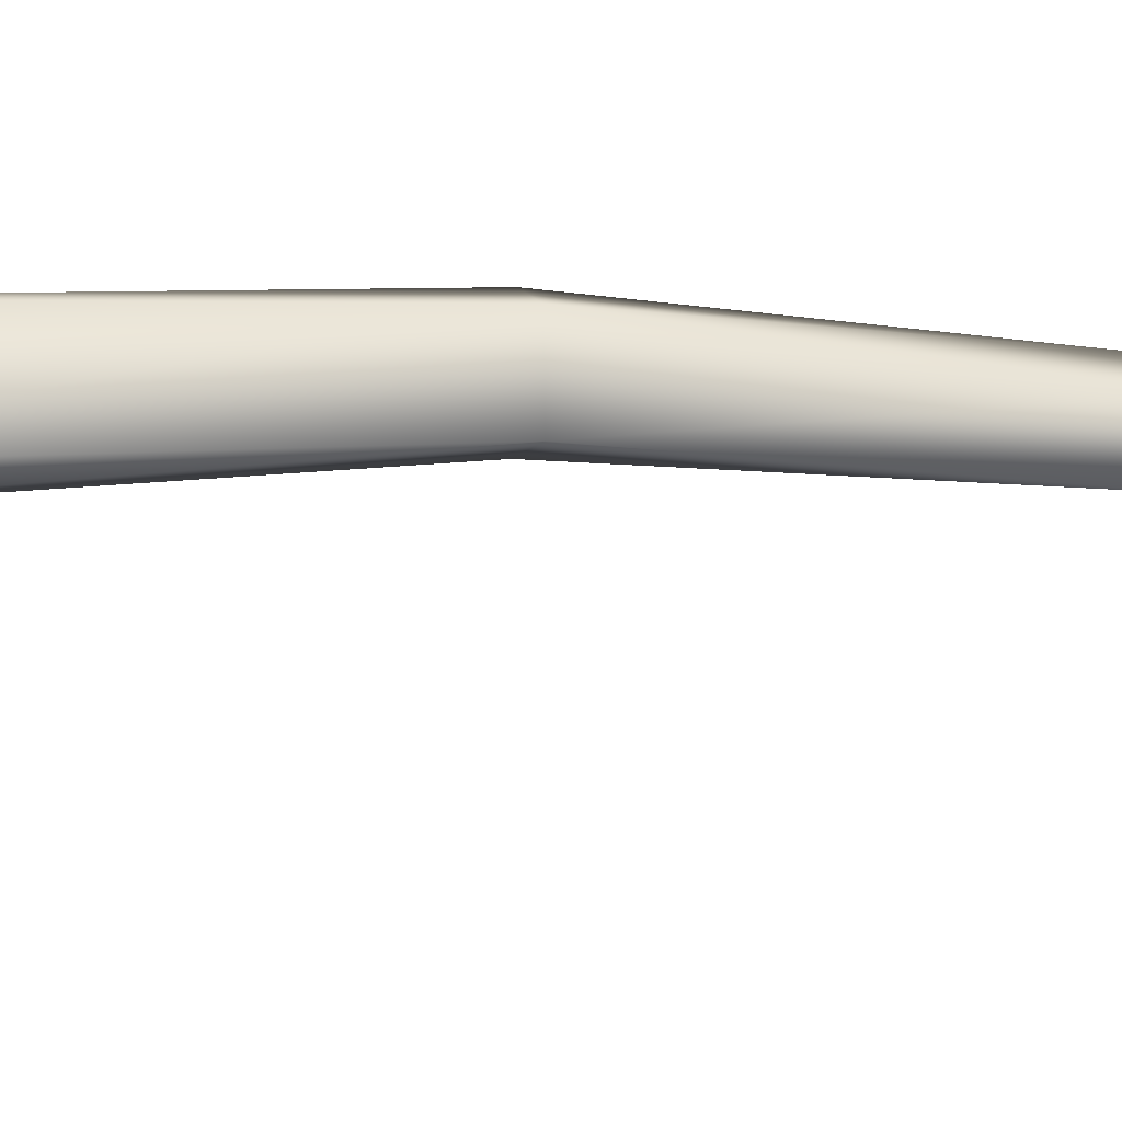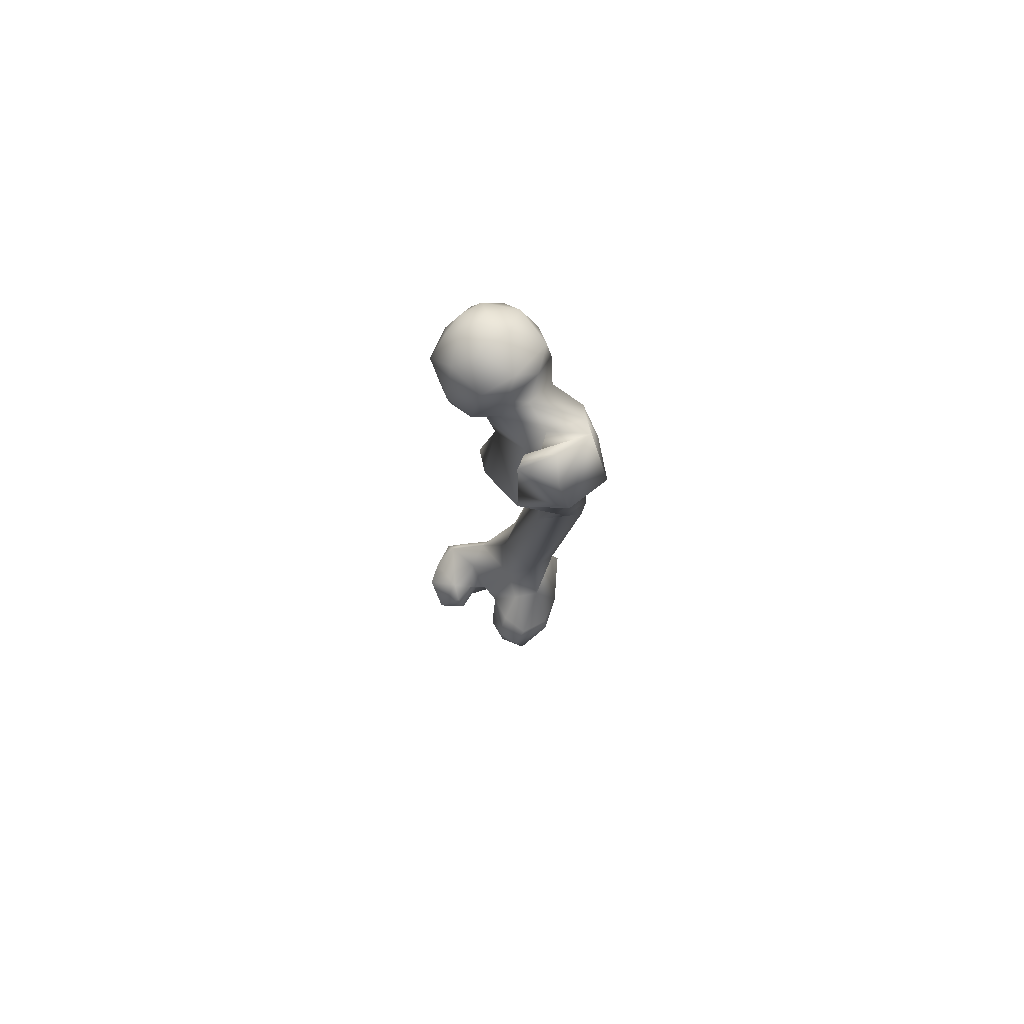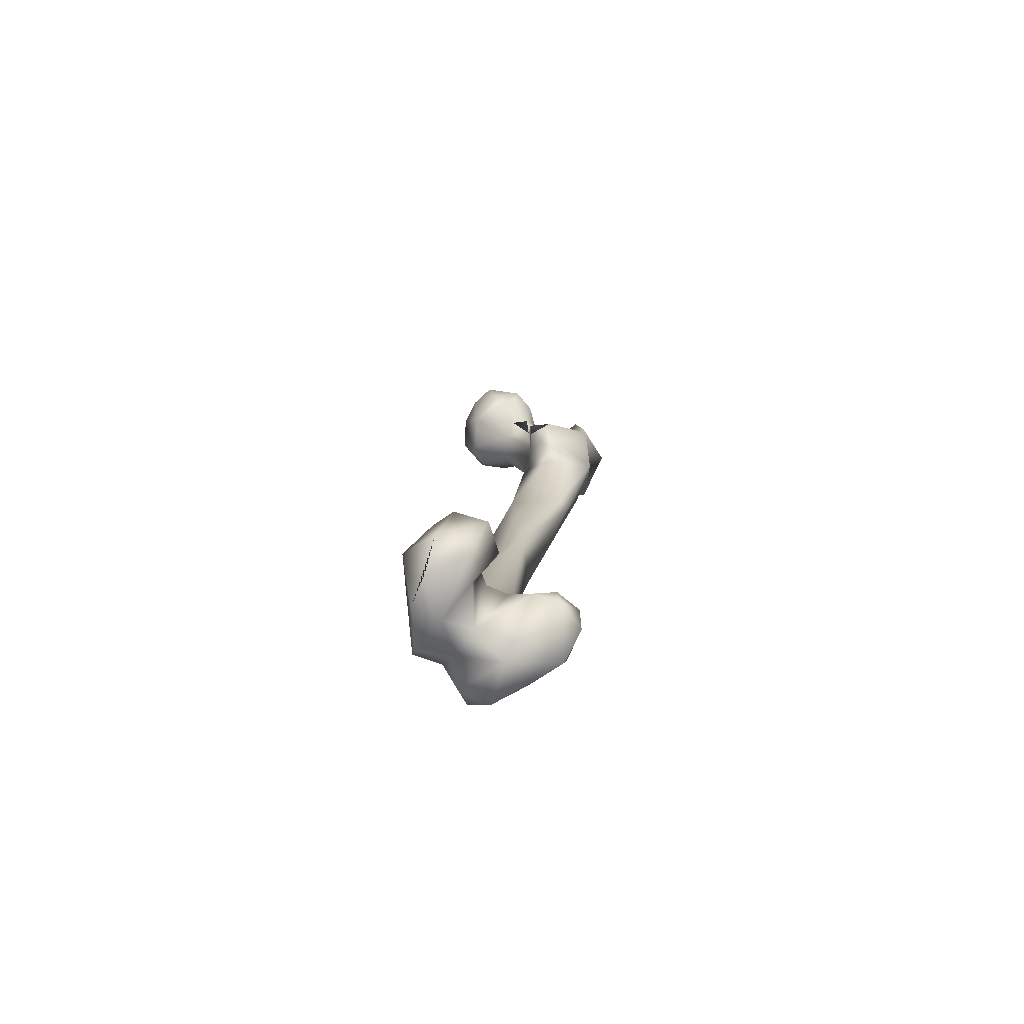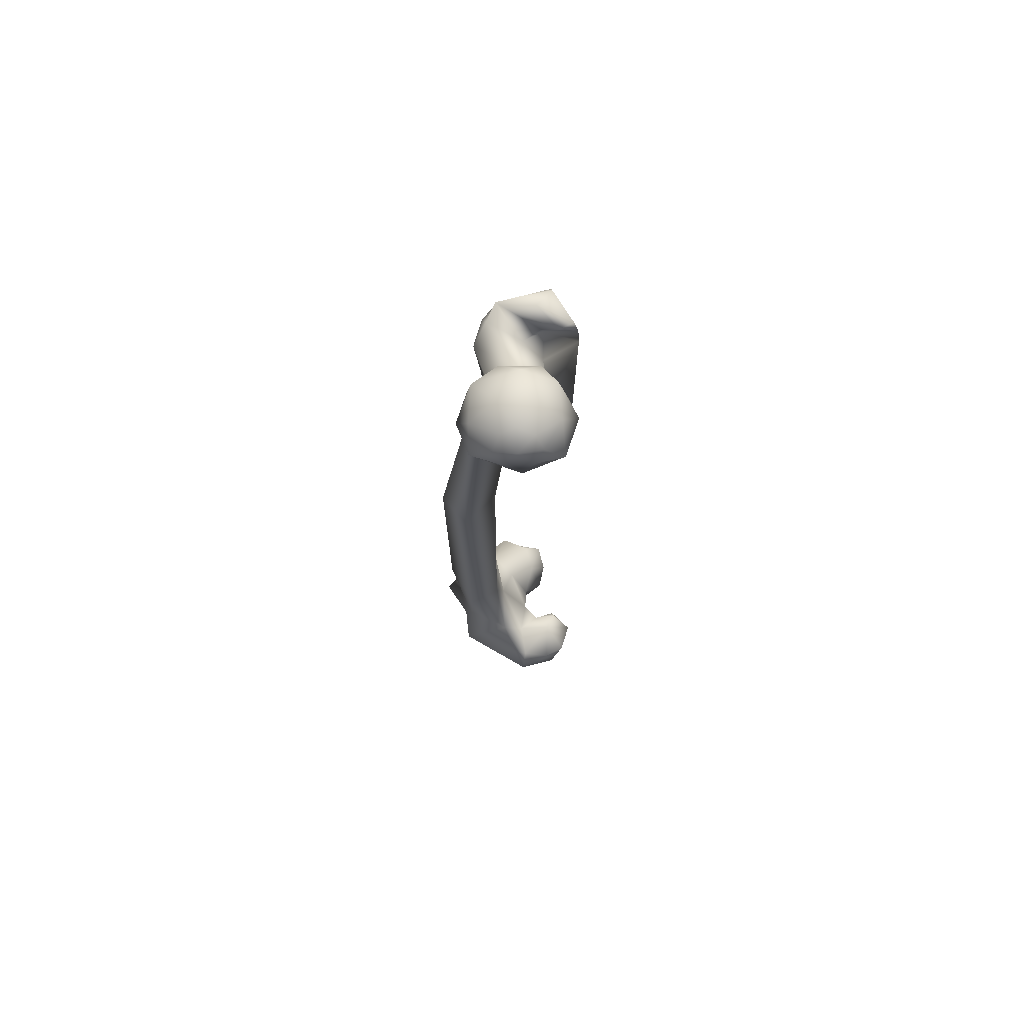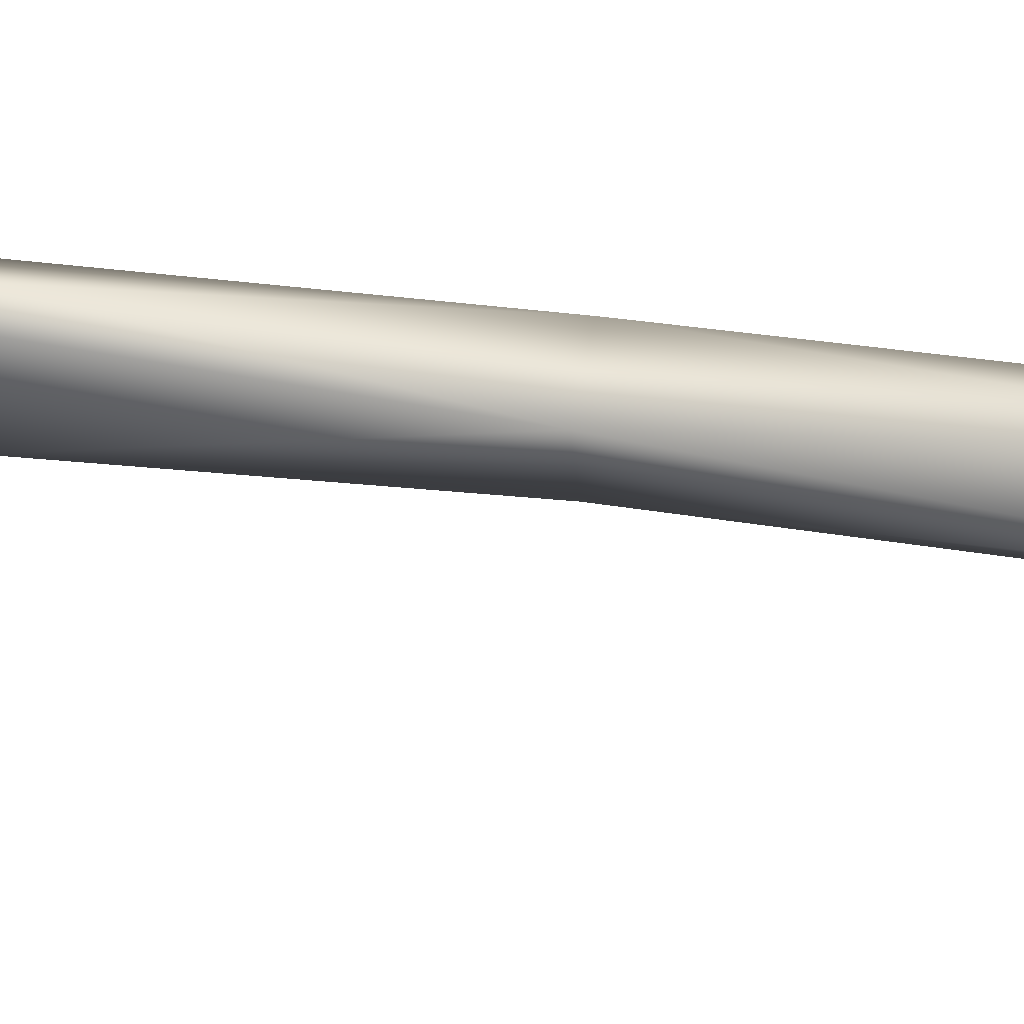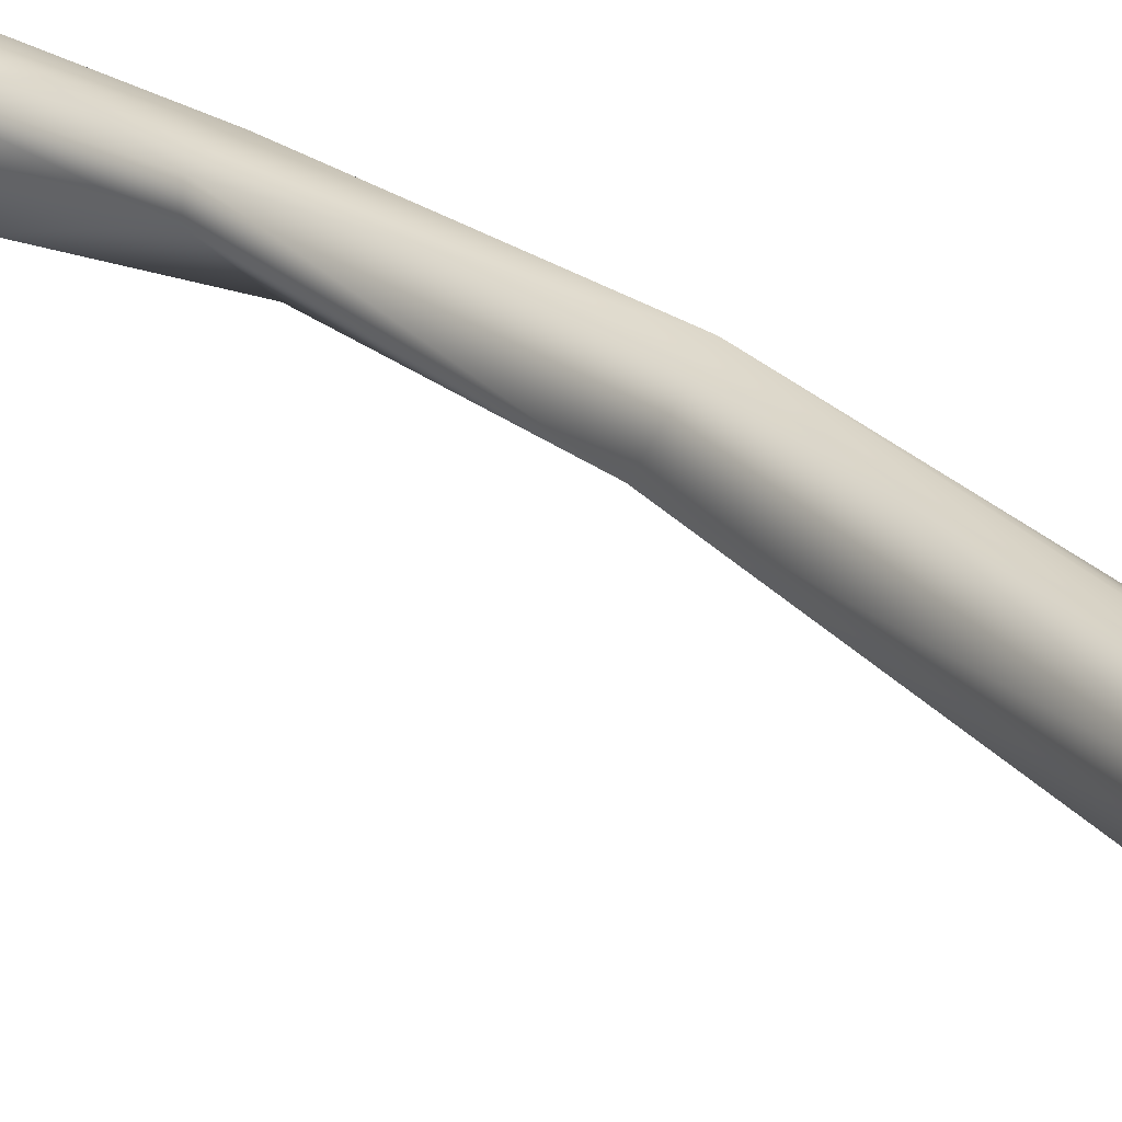
<metadata>
{"format":"obj","ext":"obj","renderer":"f3d","projection":"perspective","resolution":1024,"background":"white","views":[{"elev":-33.4,"azim":83.3,"up":"+Z"},{"elev":73.8,"azim":-59.0,"up":"+Y"},{"elev":-76.7,"azim":-133.2,"up":"+Y"},{"elev":76.7,"azim":162.5,"up":"+Y"},{"elev":-2.9,"azim":-76.8,"up":"+Z"},{"elev":21.2,"azim":-34.9,"up":"+Z"}]}
</metadata>
<code>
v -0.01441 -0.0136 -0.01618
v -8.5e-05 0.009028 -0.02087
v -0.01311 0.003311 -0.02057
v -0.01547 0.01563 -0.008531
v -0.004822 0.01511 -0.01799
v -0.002784 0.0199 -0.01244
v 0.005878 0.01624 -0.01668
v 0.003556 -0.01973 -0.01609
v -0.007062 0.02236 0.000327
v -0.005579 0.01691 0.01605
v 0.007823 0.02177 0.005335
v -0.02366 0.000967 -0.006164
v -0.01905 0.01264 0.007551
v -0.01476 0.01004 0.01696
v -0.02322 -0.006689 0.005091
v 0.001598 0.01036 0.02232
v 0.01535 -0.02097 -0.003978
v 0.02122 -0.01508 -0.004167
v 0.0246 -0.004204 0.008415
v 0.02085 0.01285 0.002001
v 0.02379 0.002147 -0.007742
v 0.0162 -0.004698 0.0201
v 0.0146 0.01002 0.0184
v 0.02021 -0.01549 0.007689
v 0.0105 0.0194 -0.007659
v 0.01515 0.01405 -0.01257
v 0.01322 0.008363 -0.01691
v 0.003569 0.02195 -0.007794
v -0.008366 -0.01957 -0.01405
v -0.01978 -0.0213 0.0287
v -0.03887 -0.03555 0.03655
v -0.02391 -0.02001 0.04053
v -0.01264 -0.006672 0.0348
v -0.0214 -0.006447 0.03733
v -0.006106 0.000178 0.05215
v -0.000296 -0.00393 0.04657
v -0.0277 -0.000529 0.03308
v -0.01497 -0.03635 0.01129
v -0.000799 -0.02294 0.003413
v -0.01108 -0.02115 0.001915
v 0.006804 -0.007788 0.02621
v 0.007199 -0.01299 0.04092
v 0.006727 -0.02181 0.03145
v 0.009922 -0.01779 0.01734
v -0.006907 -0.001849 0.02313
v 0.001064 -0.03765 0.01699
v -0.01672 -0.005802 0.01567
v -0.01704 -0.01585 0.008164
v 0.007431 -0.0211 0.00959
v -0.008677 -0.03801 0.01207
v -0.02088 -0.01261 -0.006464
v -0.009739 -0.0338 0.06357
v -0.000133 -0.01775 0.05262
v -0.03266 -0.01988 0.05784
v -0.0381 -0.02076 0.03668
v -0.0218 0.002975 0.04504
v -0.03463 -0.000166 0.03401
v -0.03077 -0.003437 0.05128
v -0.02002 -0.06541 0.01643
v 0.001888 -0.05044 0.02368
v -0.02199 -0.06866 0.02268
v -0.0266 -0.06356 0.02757
v -0.02817 -0.05536 0.04968
v -0.009061 -0.05378 0.05356
v -0.004804 -0.03308 0.05777
v 0.001828 -0.05205 0.04041
v -0.01032 -0.05218 0.01705
v -0.0187 -0.05908 0.009752
v -0.02111 -0.05259 0.006843
v -0.0293 -0.05056 0.01459
v -0.009861 -0.1227 0.03841
v -0.009102 -0.1224 0.04609
v -0.01222 -0.08939 0.05236
v 0.001741 -0.1224 0.0507
v 0.00504 -0.2111 0.0234
v 0.01055 -0.1168 0.02138
v -0.01596 -0.07656 0.02591
v 0.01788 -0.1182 0.03299
v 0.02402 -0.2086 0.01366
v 0.0286 -0.3388 -0.004223
v 0.0131 -0.3375 -0.002011
v 0.03158 -0.2098 0.03058
v 0.01969 -0.2119 0.0416
v 0.03458 -0.3401 0.01853
v 0.00769 -0.3365 0.01852
v 0.02214 -0.34 0.02531
v -0.01882 -0.3967 -0.01719
v -0.02585 -0.4058 -0.02582
v -0.01917 -0.4064 -0.01382
v -0.006637 -0.4239 -0.01657
v -0.01325 -0.426 -0.02571
v -0.01071 -0.421 -0.04022
v -0.01268 -0.3929 -0.02344
v -0.004223 -0.4075 -0.01337
v -0.008109 -0.3956 -0.01536
v -0.003592 -0.3958 -0.006723
v 0.003231 -0.3891 -0.02004
v 0.008299 -0.4187 -0.001633
v 0.01154 -0.4296 -0.01564
v 0.02233 -0.4167 0.000253
v 0.02942 -0.4225 -0.014
v 0.007325 -0.3754 0.003419
v 0.01356 -0.3725 -0.01904
v 0.03 -0.3791 -0.002339
v 0.03533 -0.4107 -0.01139
v 0.03257 -0.4015 0.002409
v 0.01678 -0.4271 -0.02784
v 0.001941 -0.429 -0.03366
v 0.008835 -0.402 -0.04171
v -0.006762 -0.3958 -0.03997
v 0.005616 -0.387 -0.03595
v -0.01764 -0.3976 -0.03791
v 0.01165 -0.3887 -0.03254
v -0.02344 -0.4019 0.02744
v -0.02301 -0.4137 0.01761
v -0.0228 -0.4028 0.01518
v -0.01743 -0.4118 0.006657
v -0.01468 -0.3917 0.01477
v 0.008596 -0.4252 0.01557
v -0.007208 -0.4236 0.03314
v -0.0156 -0.3949 0.02868
v -0.001075 -0.3864 0.01388
v 0.005931 -0.377 0.02492
v -0.00698 -0.3962 0.002524
v 0.03203 -0.3805 0.01966
v 0.01419 -0.4046 0.03374
v 0.03808 -0.4032 0.02168
v 0.02624 -0.4225 0.02409
v 0.03357 -0.4115 0.01206
v -0.003949 -0.3908 0.03692
v -0.02062 -0.4159 0.03053
v -0.004249 -0.4052 0.03789
f 3 2 1
f 6 5 4
f 6 7 5
f 2 8 1
f 6 4 9
f 11 9 10
f 4 12 13
f 9 13 10
f 13 14 10
f 13 15 14
f 10 14 16
f 8 18 17
f 21 20 19
f 19 23 22
f 19 22 24
f 11 10 23
f 25 11 20
f 18 24 17
f 20 23 19
f 20 11 23
f 27 26 21
f 27 21 18
f 26 7 25
f 23 10 16
f 22 23 16
f 7 27 2
f 7 6 28
f 28 9 11
f 6 9 28
f 13 12 15
f 26 20 21
f 25 28 11
f 3 1 12
f 8 29 1
f 1 29 12
f 27 18 8
f 21 19 18
f 18 19 24
f 5 2 3
f 4 3 12
f 30 31 32
f 33 30 32
f 33 32 34
f 33 35 36
f 34 37 35
f 40 39 38
f 41 42 43
f 44 41 43
f 41 45 42
f 44 43 46
f 42 45 36
f 45 33 36
f 47 30 33
f 47 48 30
f 49 46 50
f 39 49 50
f 45 47 33
f 39 50 38
f 40 38 48
f 48 38 30
f 51 29 40
f 51 40 48
f 15 51 48
f 45 14 47
f 16 14 45
f 15 48 47
f 14 15 47
f 16 45 41
f 22 16 41
f 22 41 44
f 24 22 44
f 8 17 39
f 8 39 29
f 29 39 40
f 24 44 49
f 17 24 49
f 17 49 39
f 35 52 36
f 52 53 36
f 35 54 52
f 55 37 34
f 56 37 57
f 30 38 31
f 34 32 55
f 58 54 35
f 56 58 35
f 54 55 31
f 54 57 55
f 56 57 58
f 55 57 37
f 35 37 56
f 33 34 35
f 59 60 61
f 31 62 63
f 63 62 61
f 53 42 36
f 52 64 65
f 65 64 66
f 60 65 66
f 42 65 43
f 60 67 46
f 50 46 67
f 67 60 59
f 68 67 59
f 69 38 67
f 50 67 38
f 69 70 38
f 69 68 70
f 68 69 70
f 61 70 59
f 70 62 31
f 63 64 52
f 53 65 42
f 62 70 61
f 70 68 59
f 63 71 72
f 73 63 72
f 64 63 73
f 64 73 74
f 71 76 75
f 71 75 72
f 60 77 61
f 77 76 71
f 63 77 71
f 61 77 63
f 64 78 66
f 74 78 64
f 79 80 81
f 75 79 81
f 66 78 60
f 60 78 76
f 76 78 79
f 76 79 75
f 74 82 78
f 78 82 79
f 79 82 80
f 72 75 83
f 74 72 83
f 74 83 82
f 84 82 83
f 80 82 84
f 83 75 85
f 84 83 86
f 83 85 86
f 75 81 85
f 73 72 74
f 87 88 89
f 89 88 90
f 91 88 92
f 93 88 87
f 89 90 94
f 89 94 95
f 95 94 96
f 97 95 96
f 90 98 94
f 94 98 96
f 99 100 98
f 90 99 98
f 101 100 99
f 96 102 97
f 103 102 81
f 81 102 85
f 97 102 103
f 80 104 103
f 103 104 105
f 105 104 106
f 100 105 106
f 101 105 100
f 91 99 90
f 95 93 87
f 108 107 99
f 97 93 95
f 92 109 107
f 92 110 109
f 111 109 110
f 93 111 110
f 108 91 92
f 93 112 88
f 92 107 108
f 110 112 93
f 113 111 103
f 107 105 101
f 99 107 101
f 103 81 80
f 107 109 105
f 108 107 92
f 105 113 103
f 97 111 93
f 111 97 103
f 111 97 103
f 109 111 113
f 116 115 114
f 117 115 116
f 118 117 116
f 118 116 114
f 119 120 115
f 119 115 117
f 121 118 114
f 121 122 118
f 123 122 121
f 124 122 96
f 124 117 118
f 124 118 122
f 124 98 117
f 122 102 96
f 123 102 122
f 102 123 85
f 125 86 123
f 119 98 100
f 85 123 86
f 80 84 104
f 84 125 104
f 104 125 106
f 84 86 125
f 125 123 126
f 127 125 126
f 128 120 119
f 106 127 129
f 100 106 129
f 100 129 119
f 129 128 119
f 123 130 126
f 130 123 121
f 115 131 114
f 130 121 132
f 132 121 114
f 131 120 132
f 131 132 114
f 126 132 120
f 130 132 126
f 106 125 127
f 106 125 127
f 120 131 115
f 129 127 128
f 128 127 126
f 128 126 120
f 119 117 98
f 27 8 2
f 7 26 27
f 2 5 7
f 3 4 5
f 28 25 7
f 26 25 20
f 4 13 9
f 12 29 51
f 51 15 12
f 58 57 54
f 52 31 63
f 31 52 54
f 53 52 65
f 65 60 43
f 60 46 43
f 38 40 48
f 46 49 44
f 38 70 31
f 31 55 32
f 67 68 69
f 77 60 76
f 110 92 112
f 112 92 88
f 87 89 95
f 88 91 90
f 105 109 113
f 108 99 91
f 96 98 124

</code>
